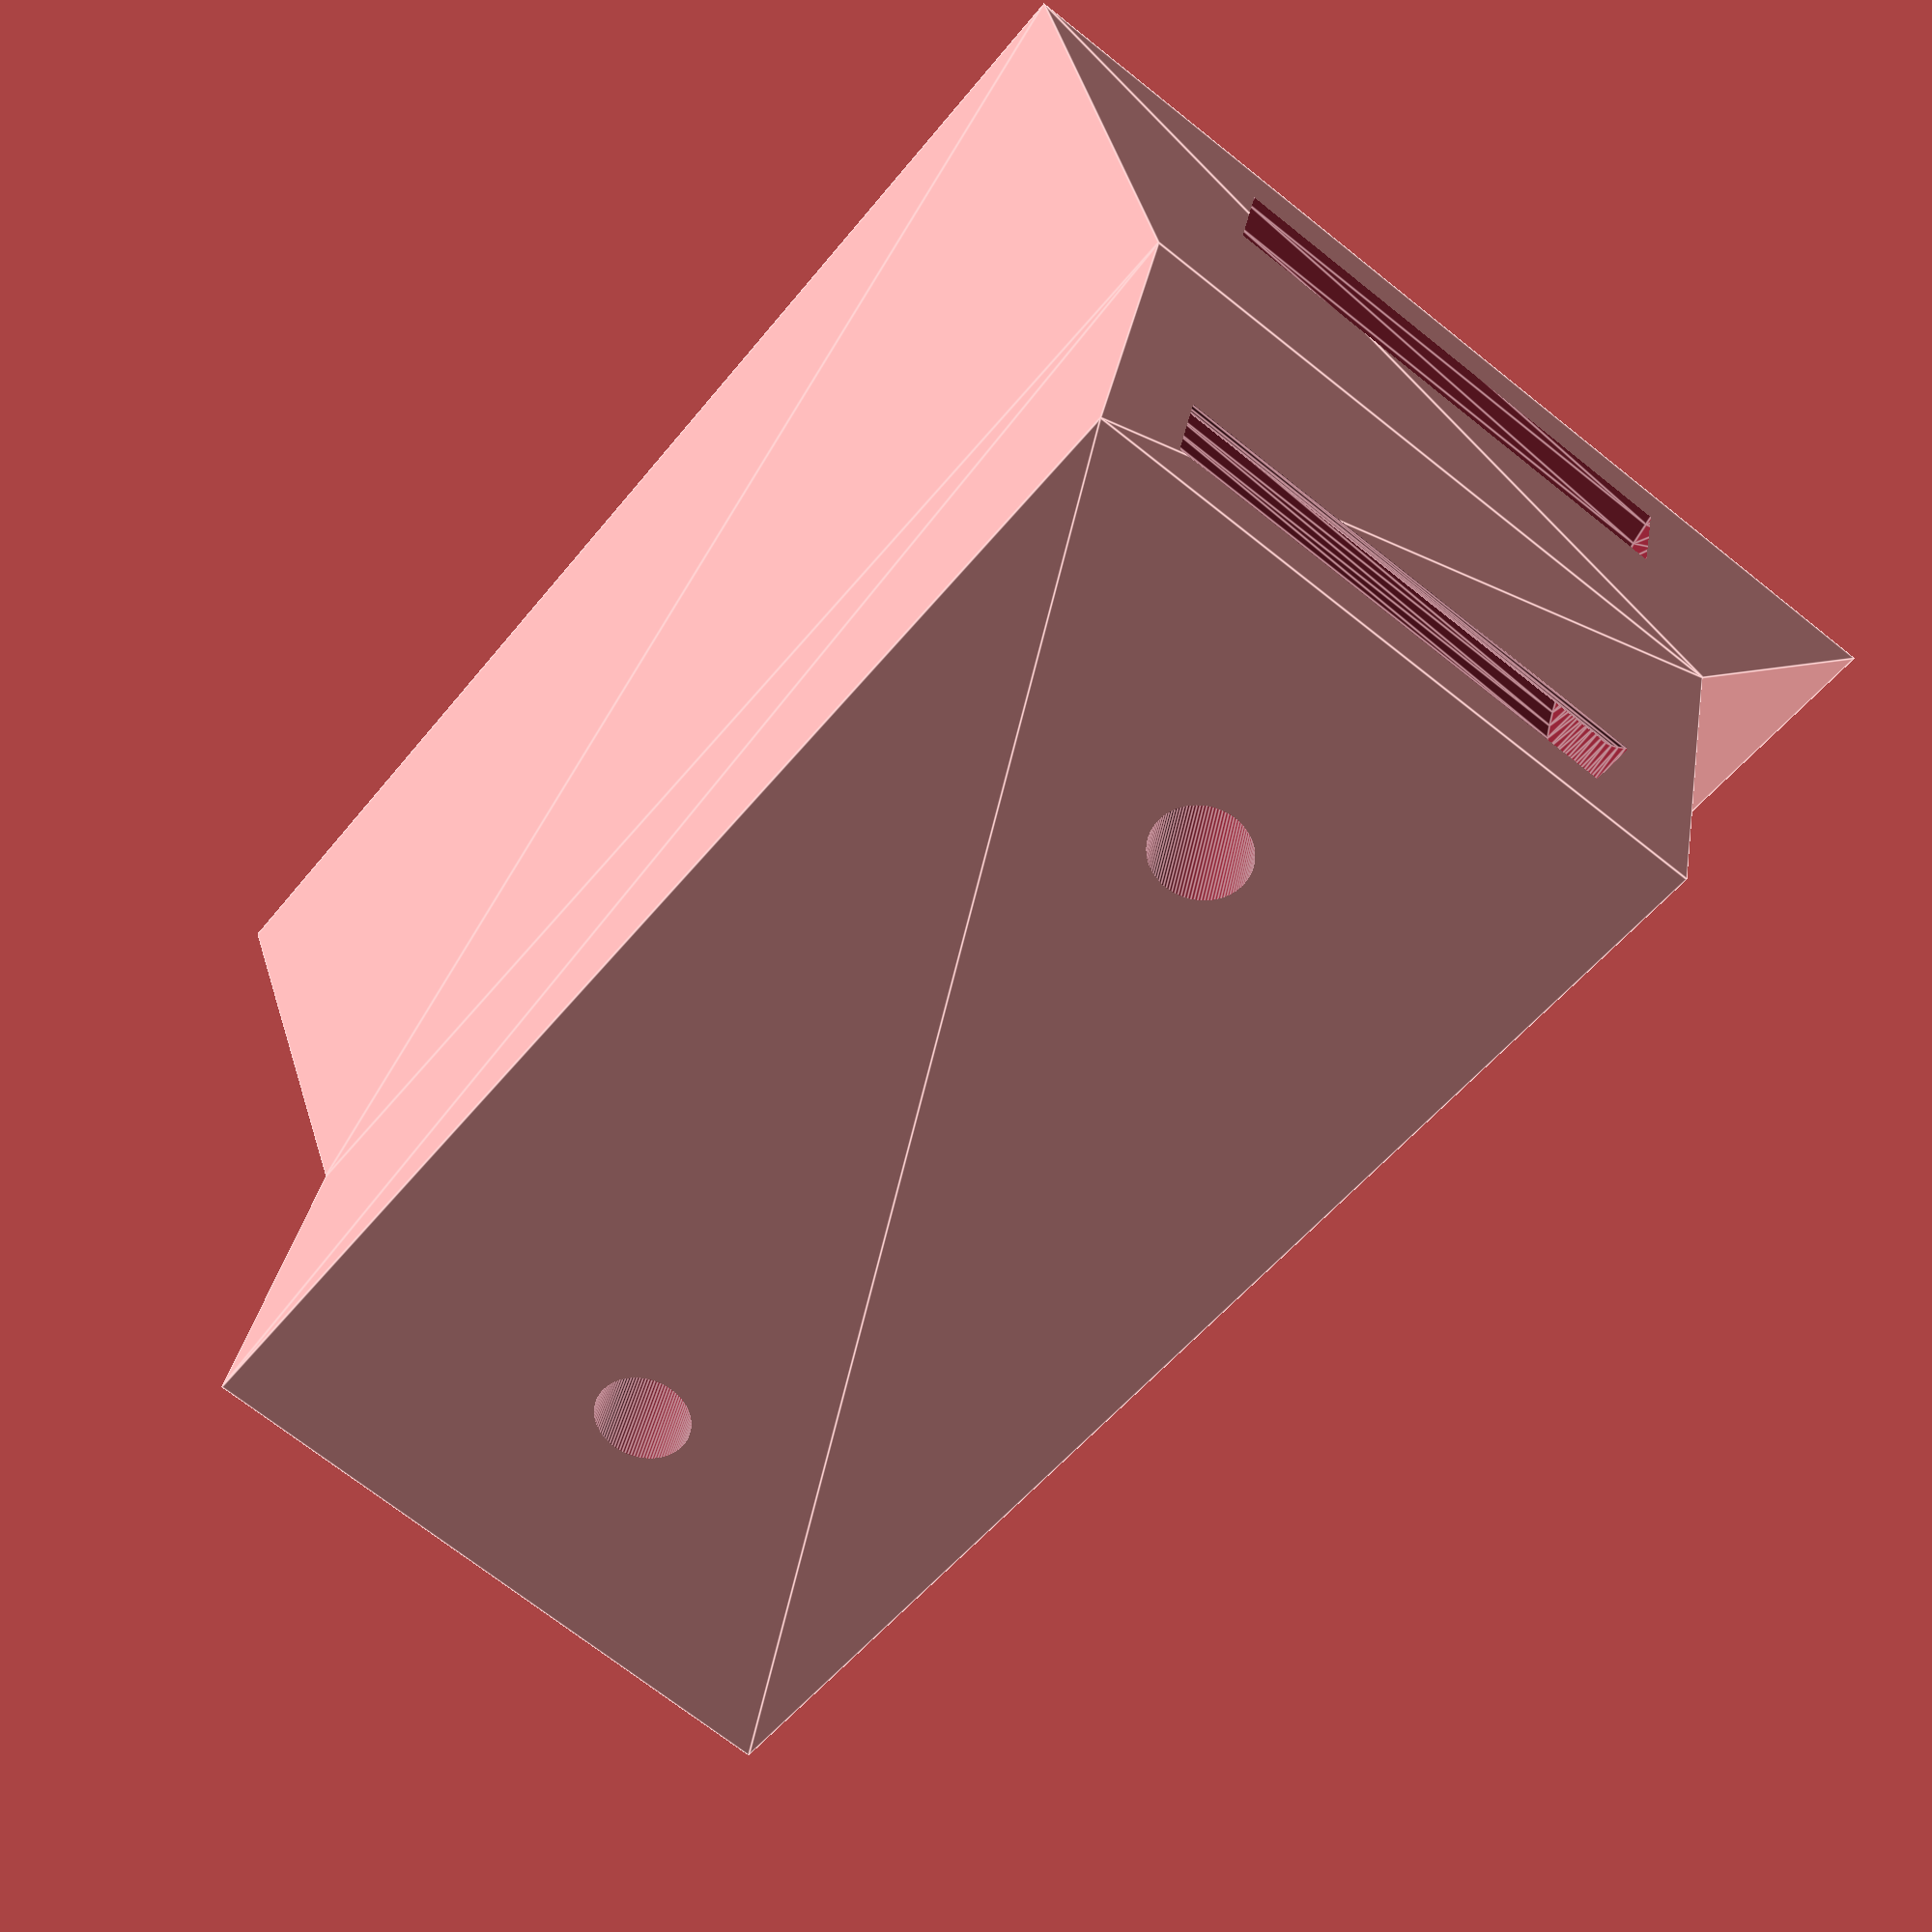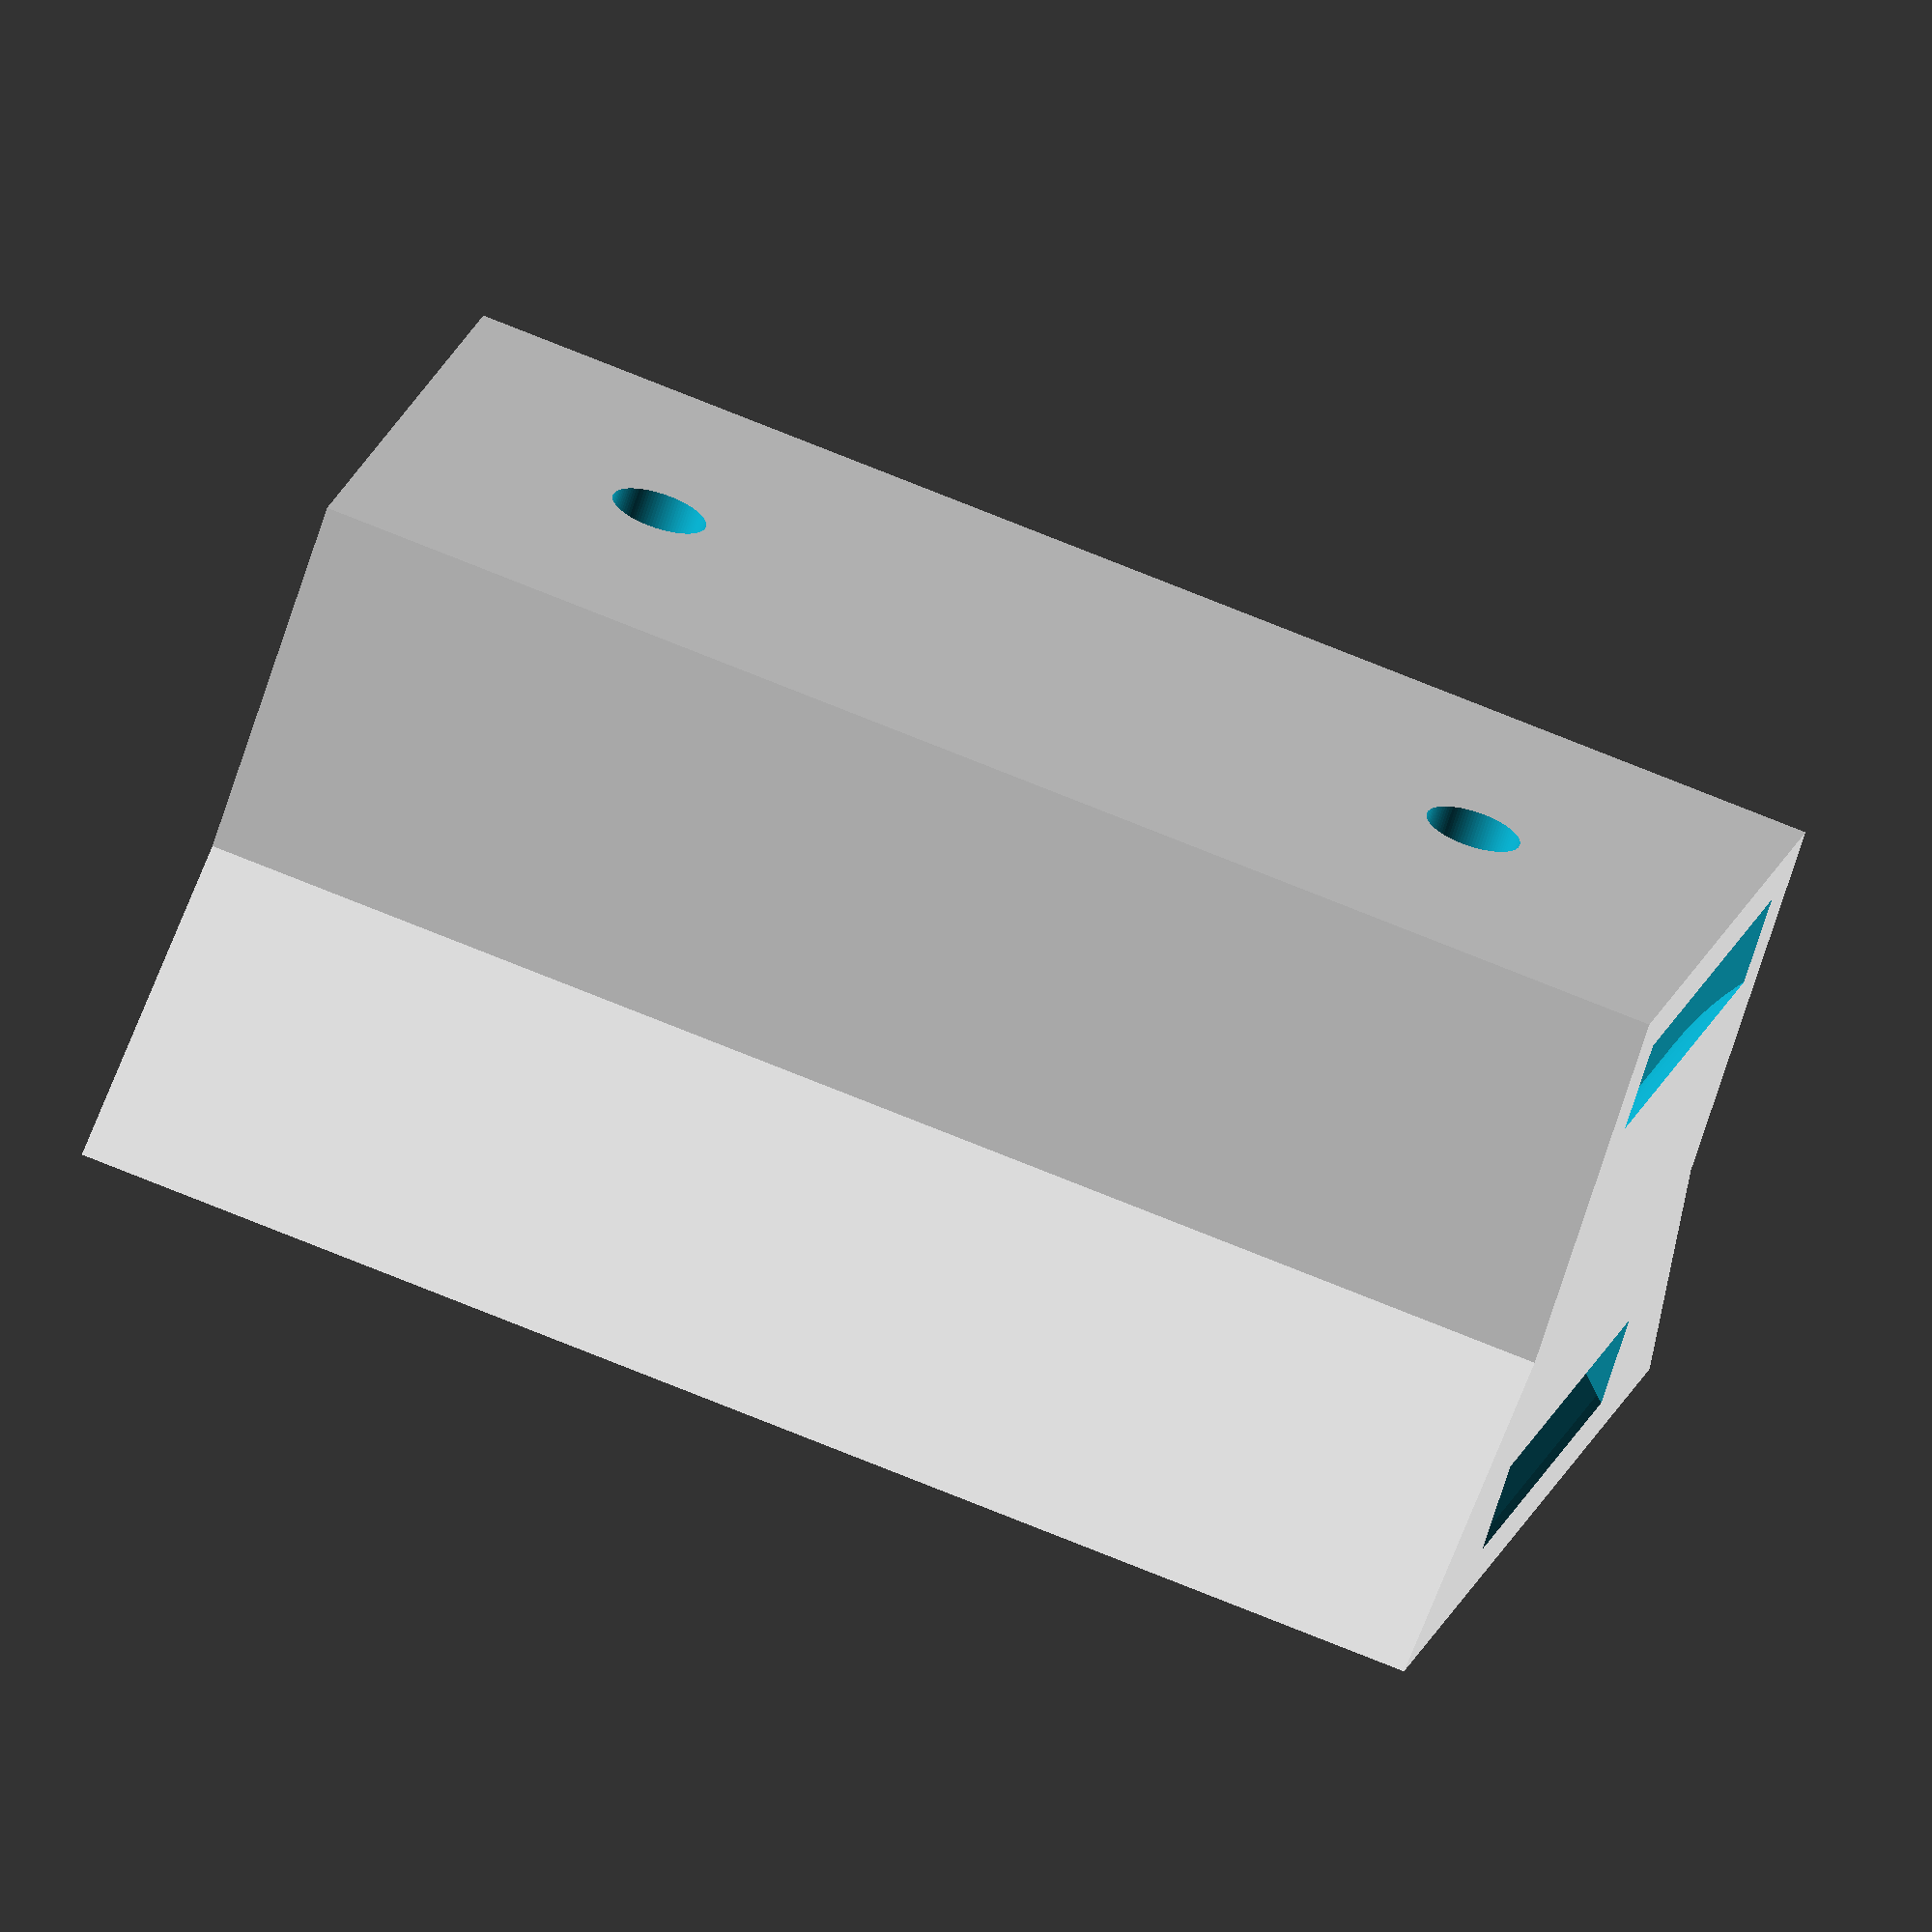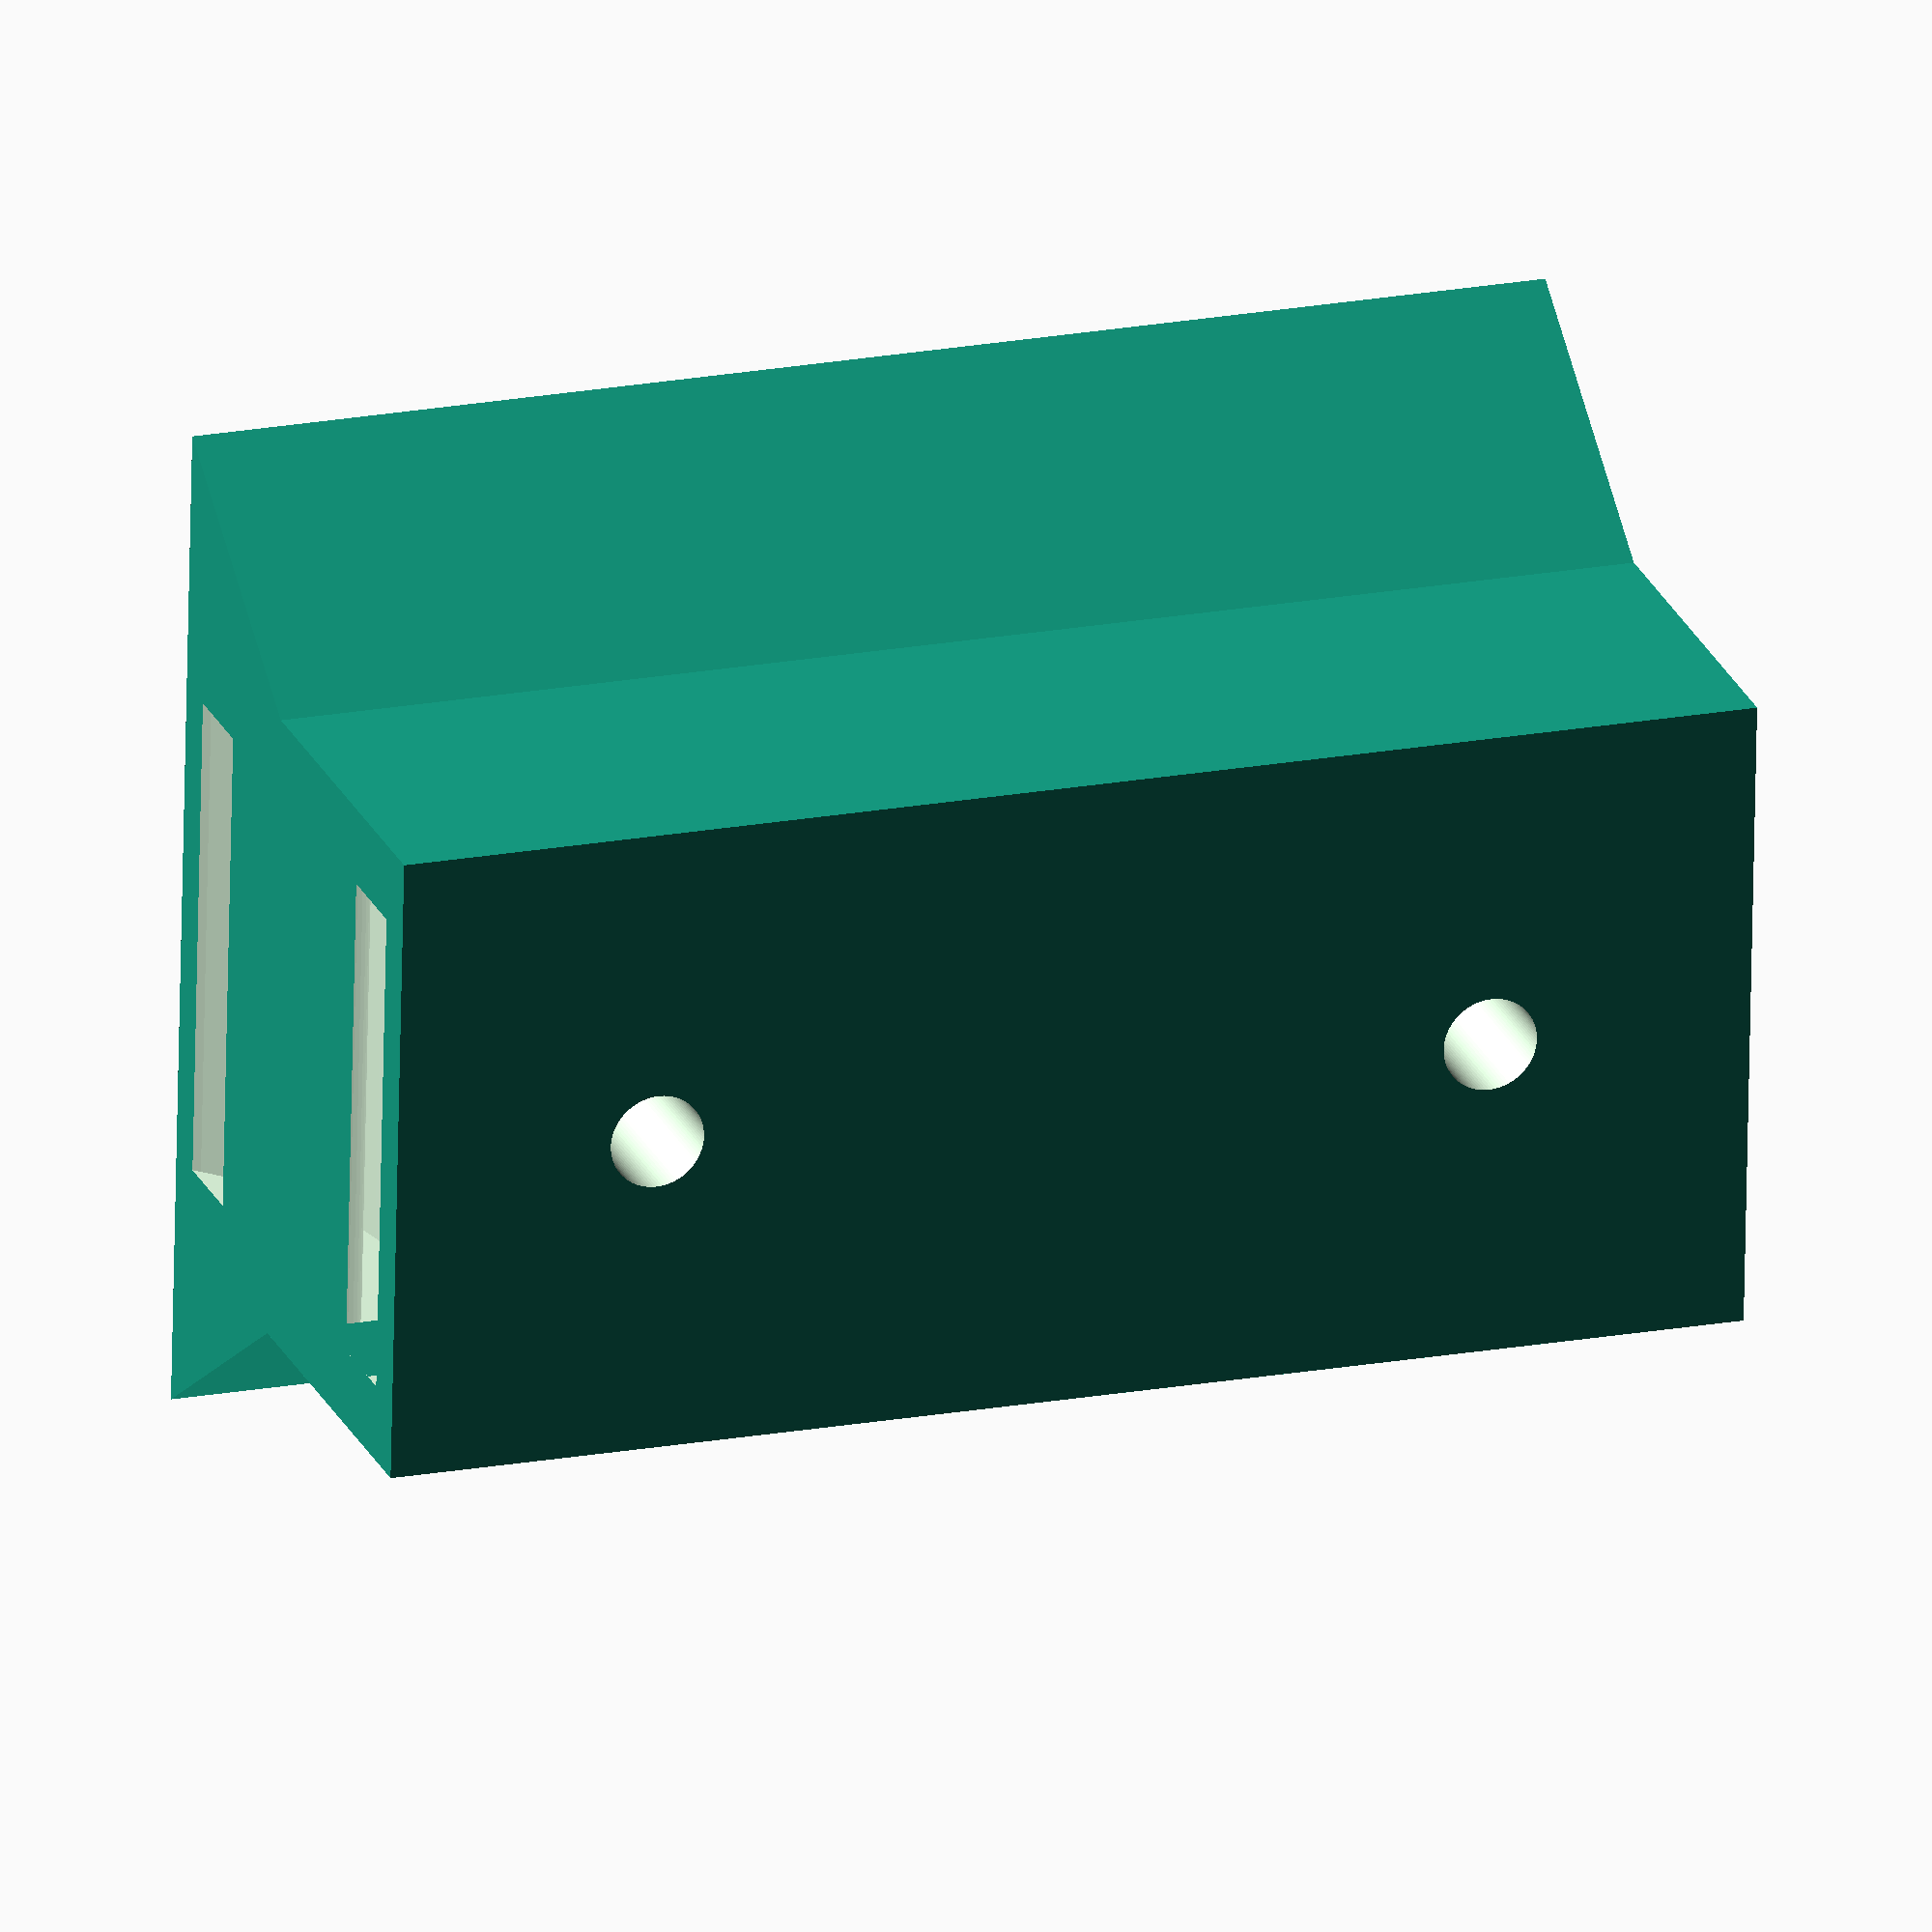
<openscad>
$fn = 100;
EPS = 1e-2;
DOVETAIL_LENGTH = 45;
DOVETAIL_BOTTOM_WIDTH = 33;
DOVETAIL_TOP_WIDTH = 21;
DOVETAIL_HEIGHT = 9;
DOVETAIL_SCREW_DISTANCE = 27.7;
DOVETAIL_EXTRA_HEIGHT = 12;
DOVETAIL_VELCRO_GAP_THICKNESS = 2;
DOVETAIL_VELCRO_GAP_WIDTH = 16;

module dovetail_mount_screw_hole() {
  total_height = DOVETAIL_HEIGHT + DOVETAIL_EXTRA_HEIGHT;
  rotate([-90, 0, 0])
    cylinder(h=total_height / 2, d=7.5);
  rotate([-90, 0, 0])
    cylinder(h=total_height * 2, d=3.1);
}

module dovetail_mount() {
  difference() {
    linear_extrude(DOVETAIL_LENGTH)
      polygon([
        [0, 0],
        [DOVETAIL_BOTTOM_WIDTH, 0],
        [DOVETAIL_BOTTOM_WIDTH / 2 + DOVETAIL_TOP_WIDTH / 2, DOVETAIL_HEIGHT],
        [DOVETAIL_BOTTOM_WIDTH / 2 + DOVETAIL_TOP_WIDTH / 2, DOVETAIL_HEIGHT + DOVETAIL_EXTRA_HEIGHT],
        [DOVETAIL_BOTTOM_WIDTH / 2 - DOVETAIL_TOP_WIDTH / 2, DOVETAIL_HEIGHT + DOVETAIL_EXTRA_HEIGHT],
        [DOVETAIL_BOTTOM_WIDTH / 2 - DOVETAIL_TOP_WIDTH / 2, DOVETAIL_HEIGHT],
      ]);
    translate([DOVETAIL_BOTTOM_WIDTH / 2, -EPS, DOVETAIL_LENGTH / 2 - DOVETAIL_SCREW_DISTANCE / 2])
      dovetail_mount_screw_hole();
    translate([DOVETAIL_BOTTOM_WIDTH / 2, -EPS, DOVETAIL_LENGTH / 2 + DOVETAIL_SCREW_DISTANCE / 2])
      dovetail_mount_screw_hole();

    translate([-DOVETAIL_VELCRO_GAP_WIDTH/2 + DOVETAIL_BOTTOM_WIDTH/2, (DOVETAIL_HEIGHT + DOVETAIL_EXTRA_HEIGHT)/2, -8])
      rotate([0, 0, 90])
      rotate([90, 0, 0])
      rotate_extrude(angle=180)
      translate([10, 0, 0])
      square([DOVETAIL_VELCRO_GAP_THICKNESS, DOVETAIL_VELCRO_GAP_WIDTH]);
  }
}

dovetail_mount();

</openscad>
<views>
elev=51.2 azim=168.2 roll=143.0 proj=p view=edges
elev=288.5 azim=307.9 roll=112.4 proj=o view=solid
elev=340.1 azim=266.4 roll=251.1 proj=o view=wireframe
</views>
